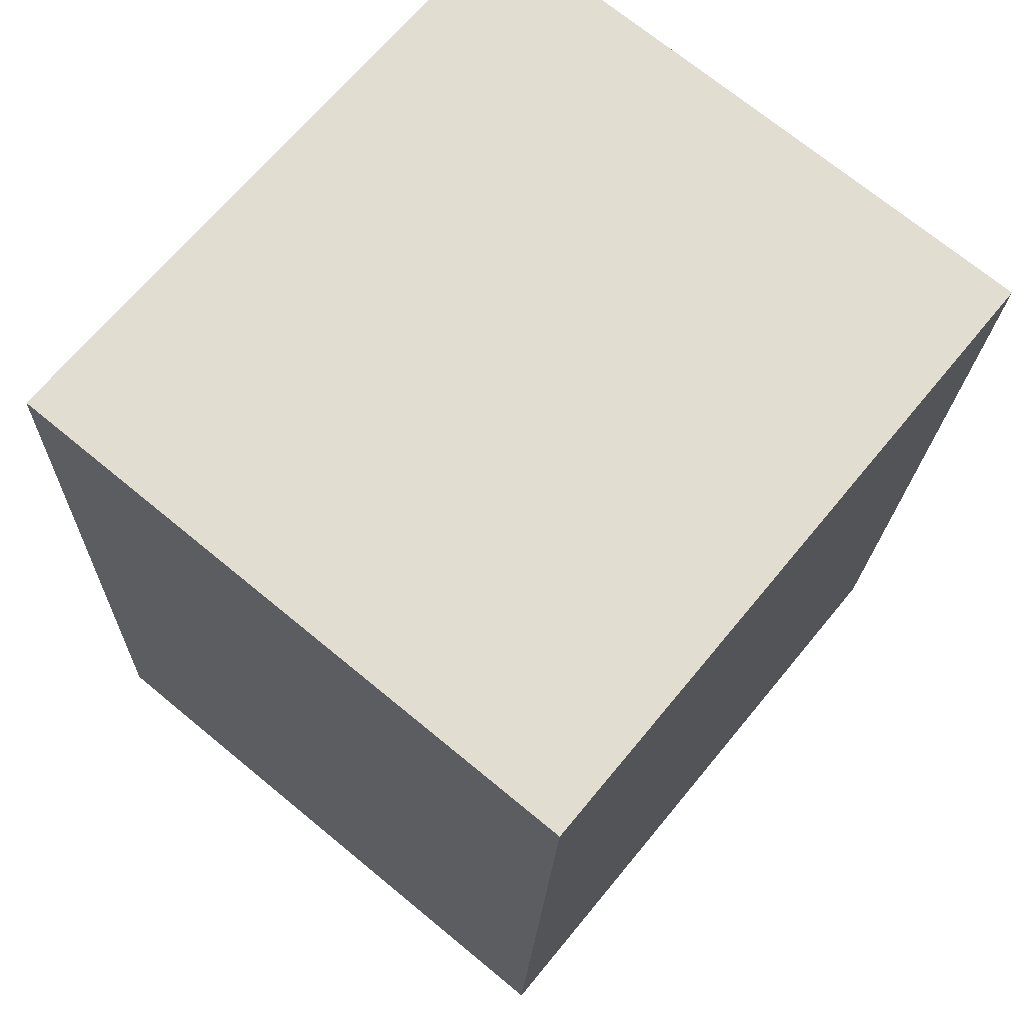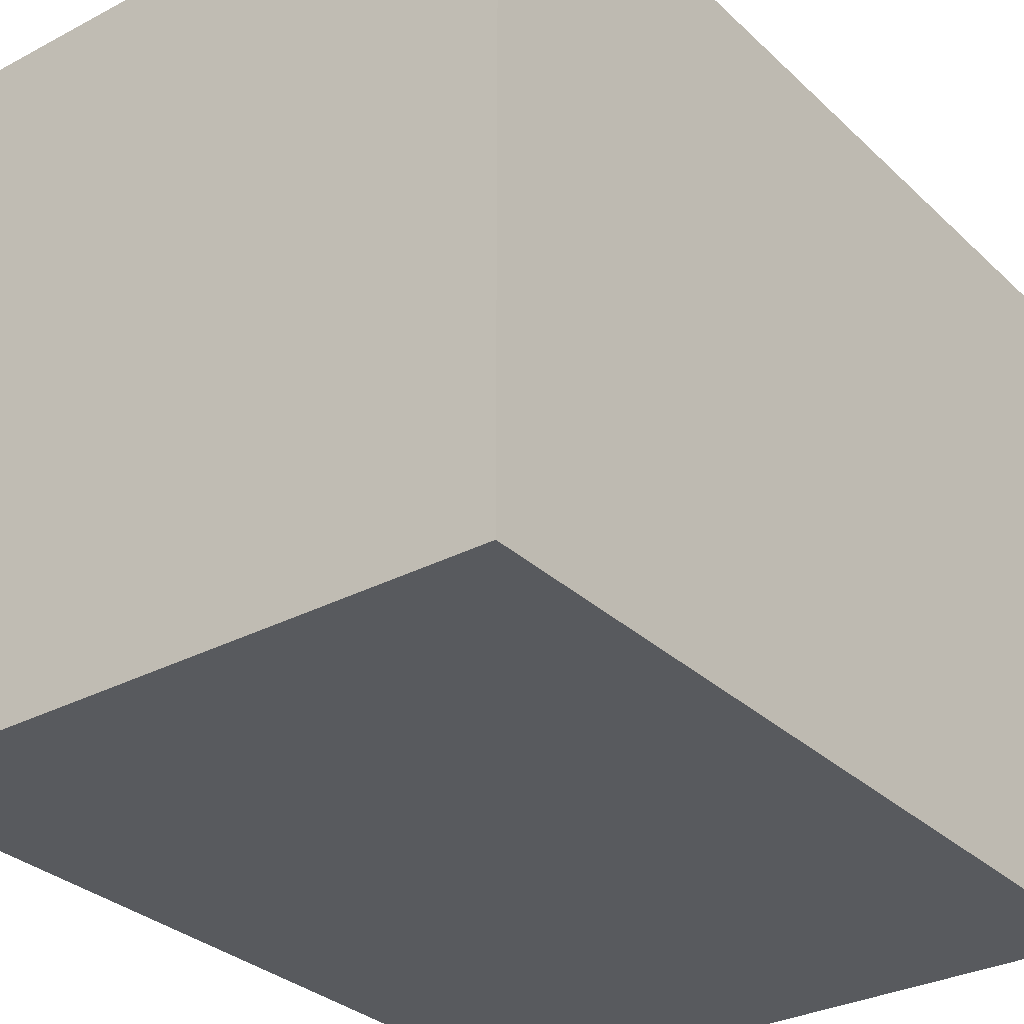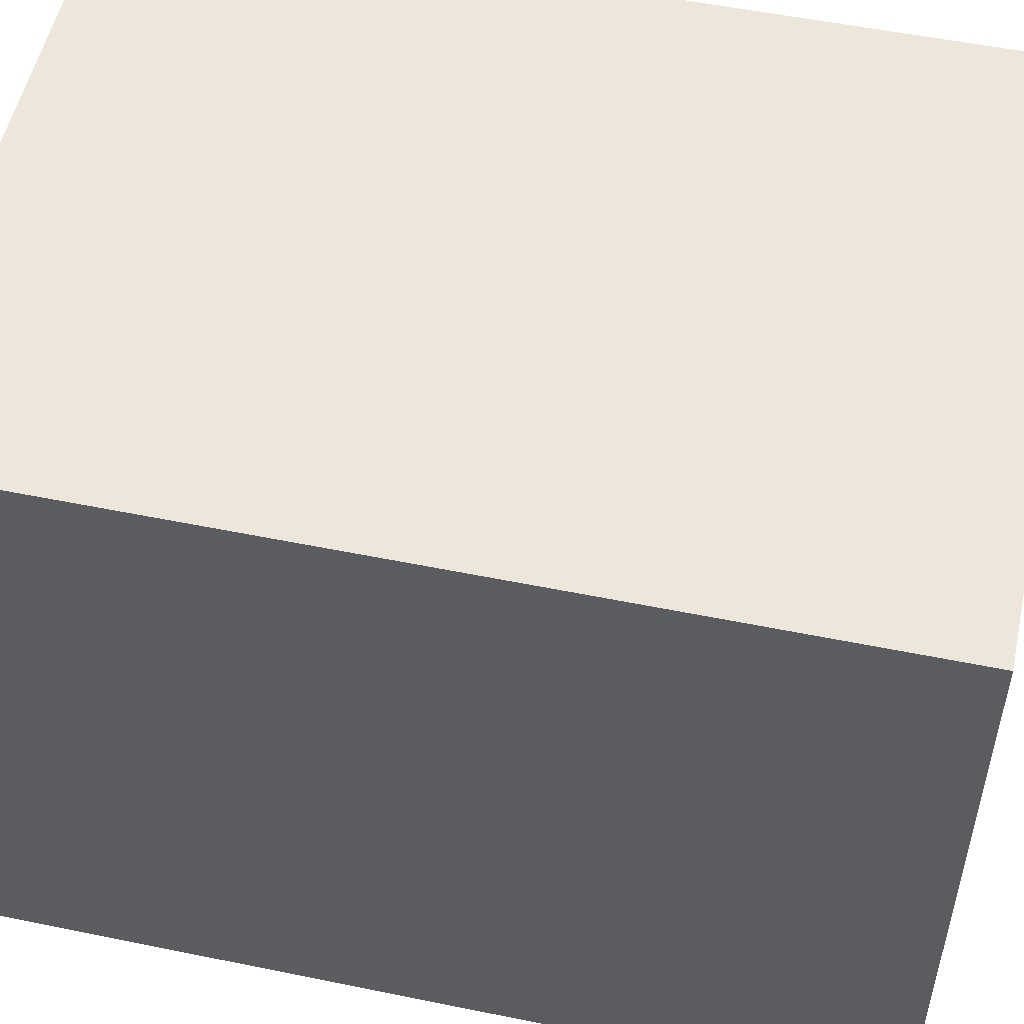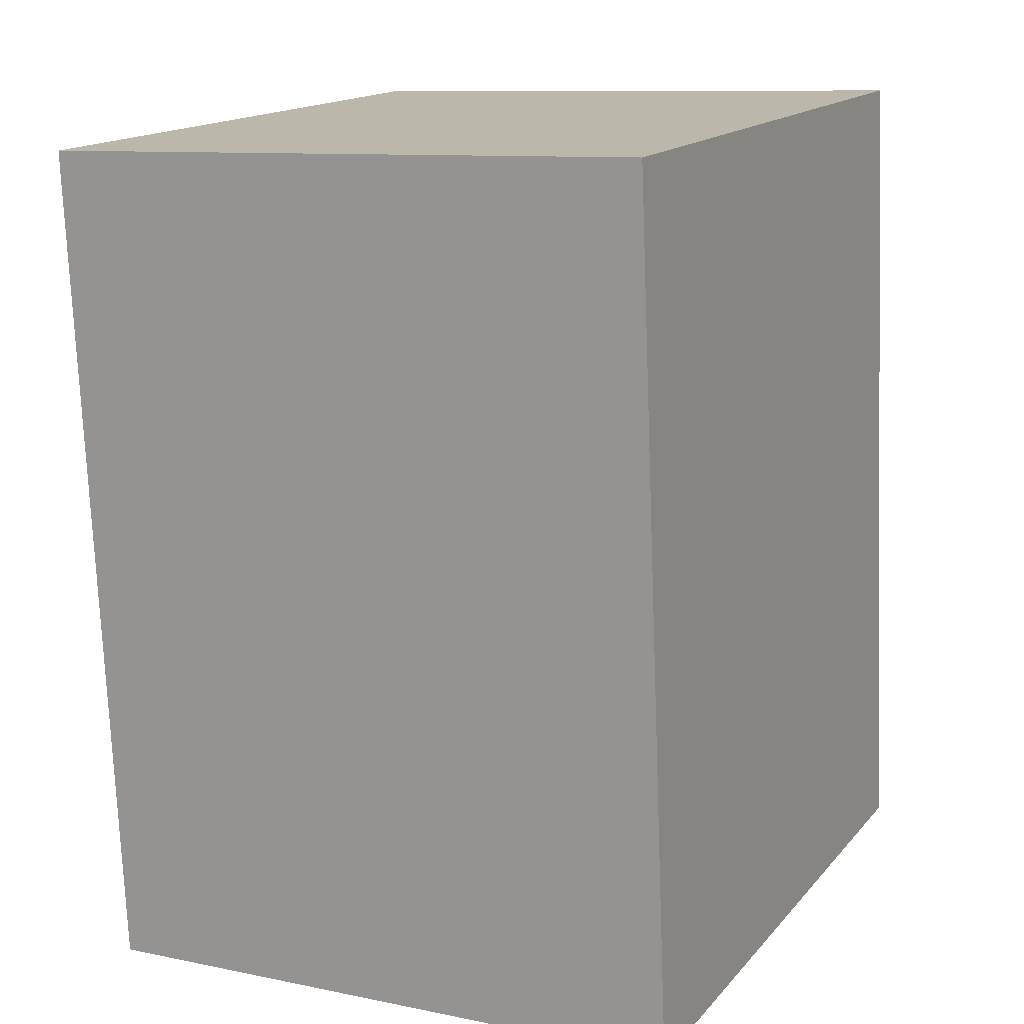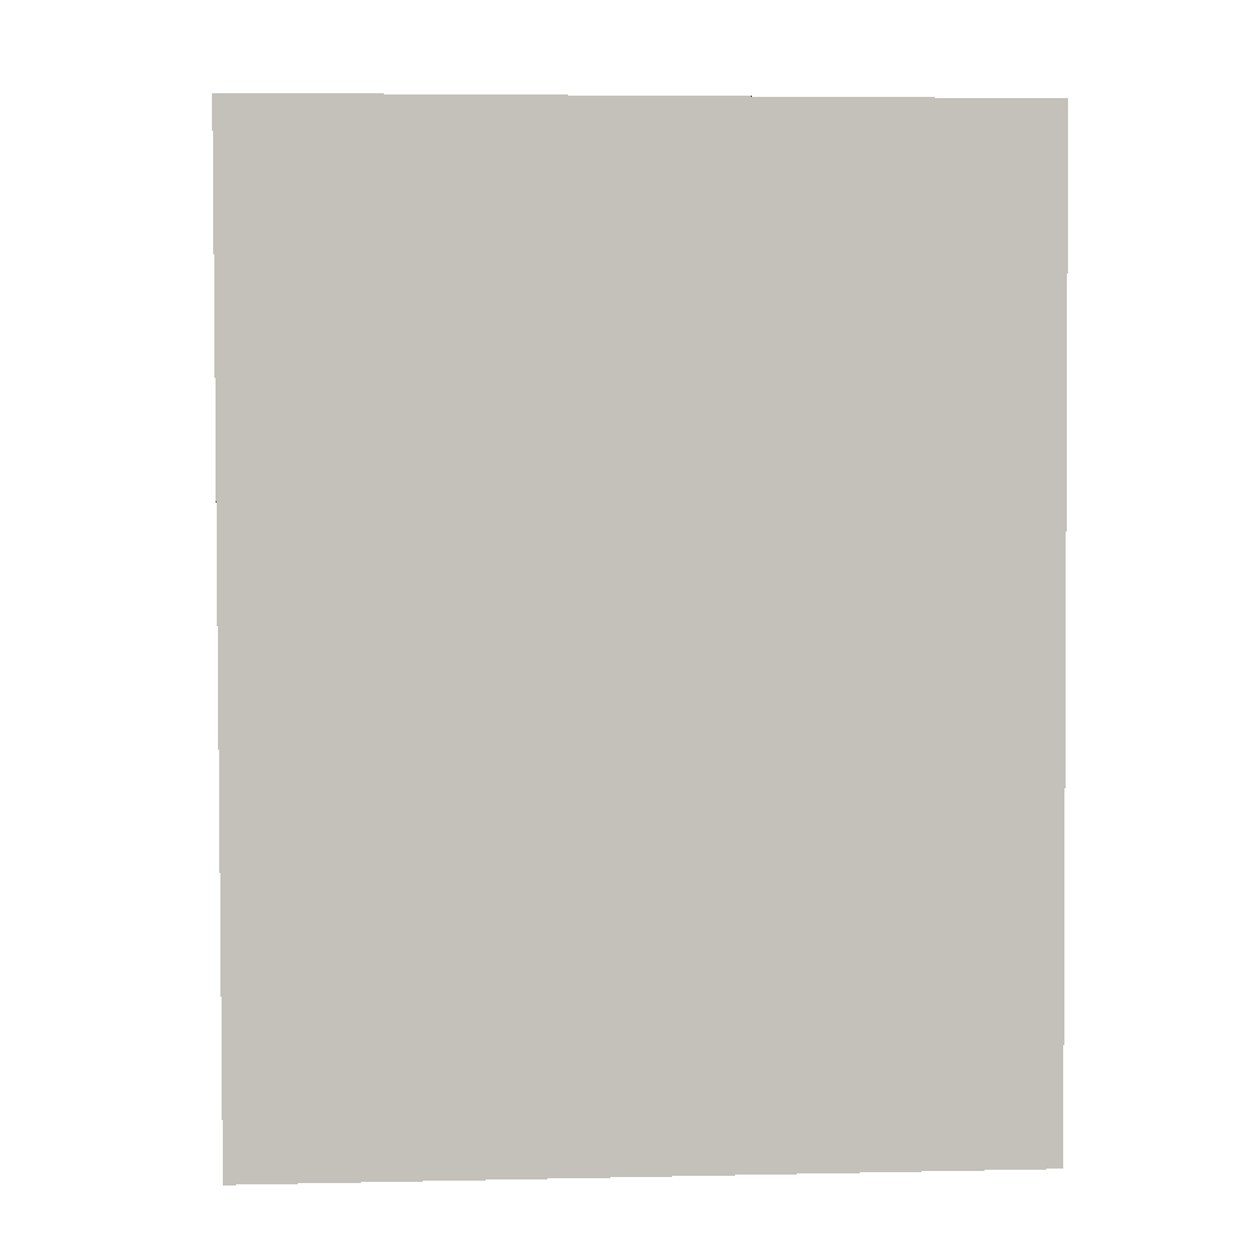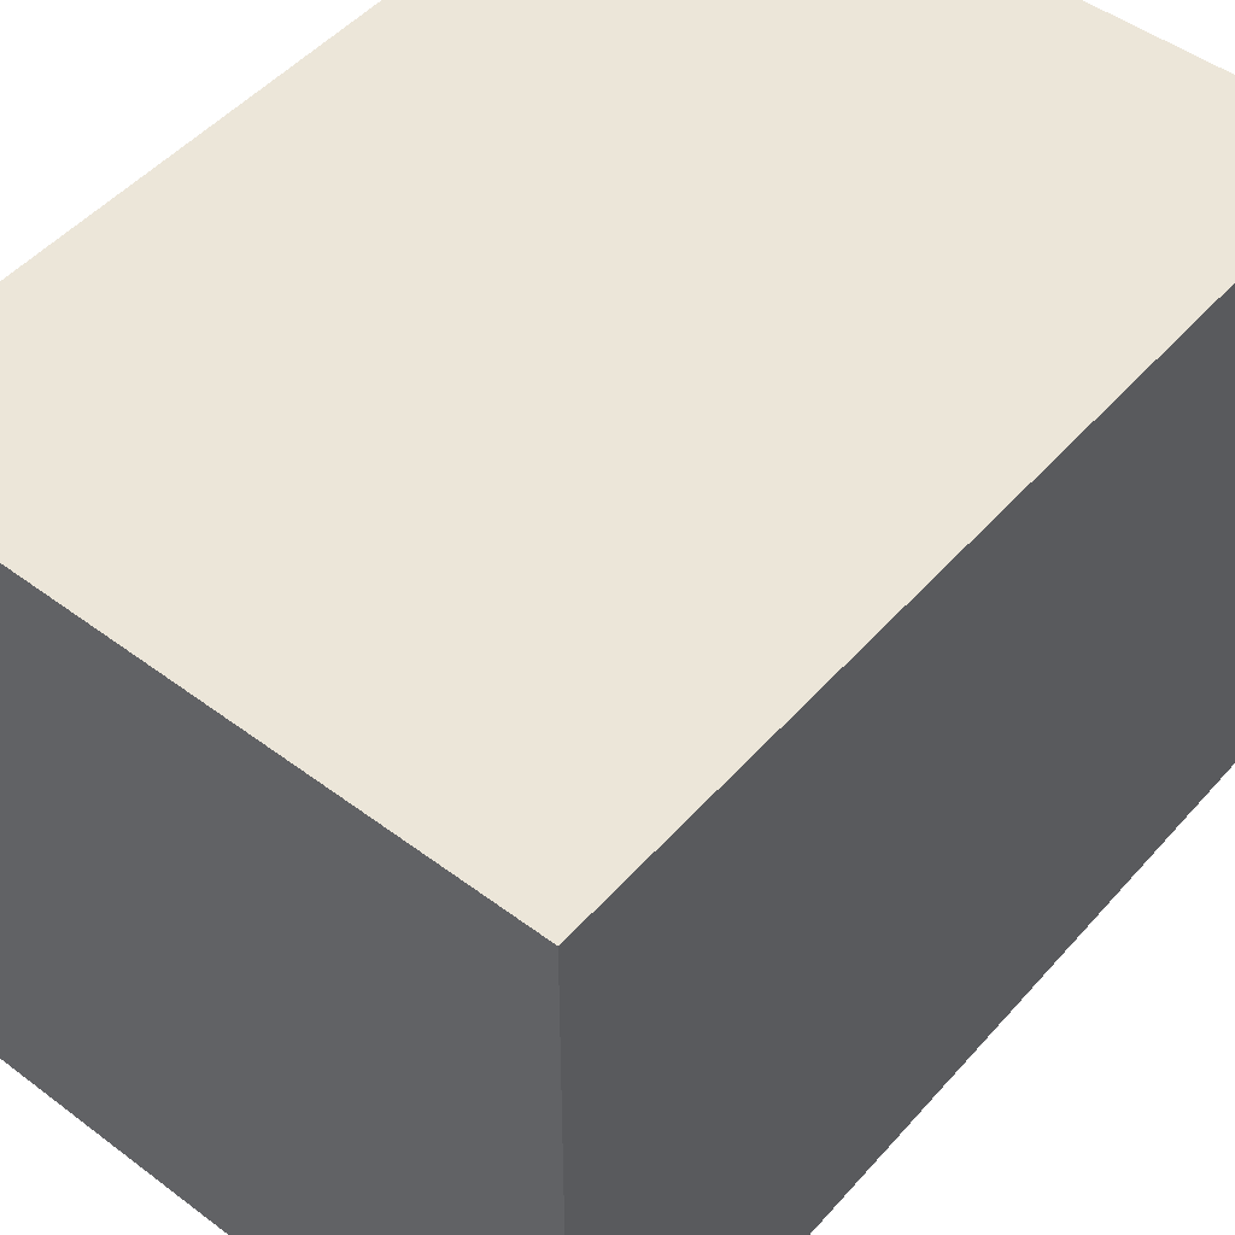
<metadata>
{"format":"obj","ext":"obj","renderer":"f3d","projection":"perspective","resolution":1024,"background":"white","views":[{"elev":67.5,"azim":-140.6,"up":"+Z"},{"elev":-30.9,"azim":34.7,"up":"+Y"},{"elev":52.8,"azim":-80.1,"up":"+Y"},{"elev":15.9,"azim":26.3,"up":"+Z"},{"elev":5.2,"azim":86.2,"up":"+Z"},{"elev":49.5,"azim":37.1,"up":"+Y"}]}
</metadata>
<code>
v  2.557 2.776 0.112
v  0.155 2.776 -3.512
v  0 2.776 1.7e-16
v  2.712 2.776 -3.419
v  0.155 2.15e-16 -3.512
v  0 0 0
v  2.557 -6.858e-18 0.112
v  2.712 2.094e-16 -3.419
g defaultobject
f 1 2 3
f 2 1 4
f 5 3 2
f 3 5 6
f 6 1 3
f 1 6 7
f 7 4 1
f 4 7 8
f 8 2 4
f 2 8 5
f 5 7 6
f 7 5 8

</code>
